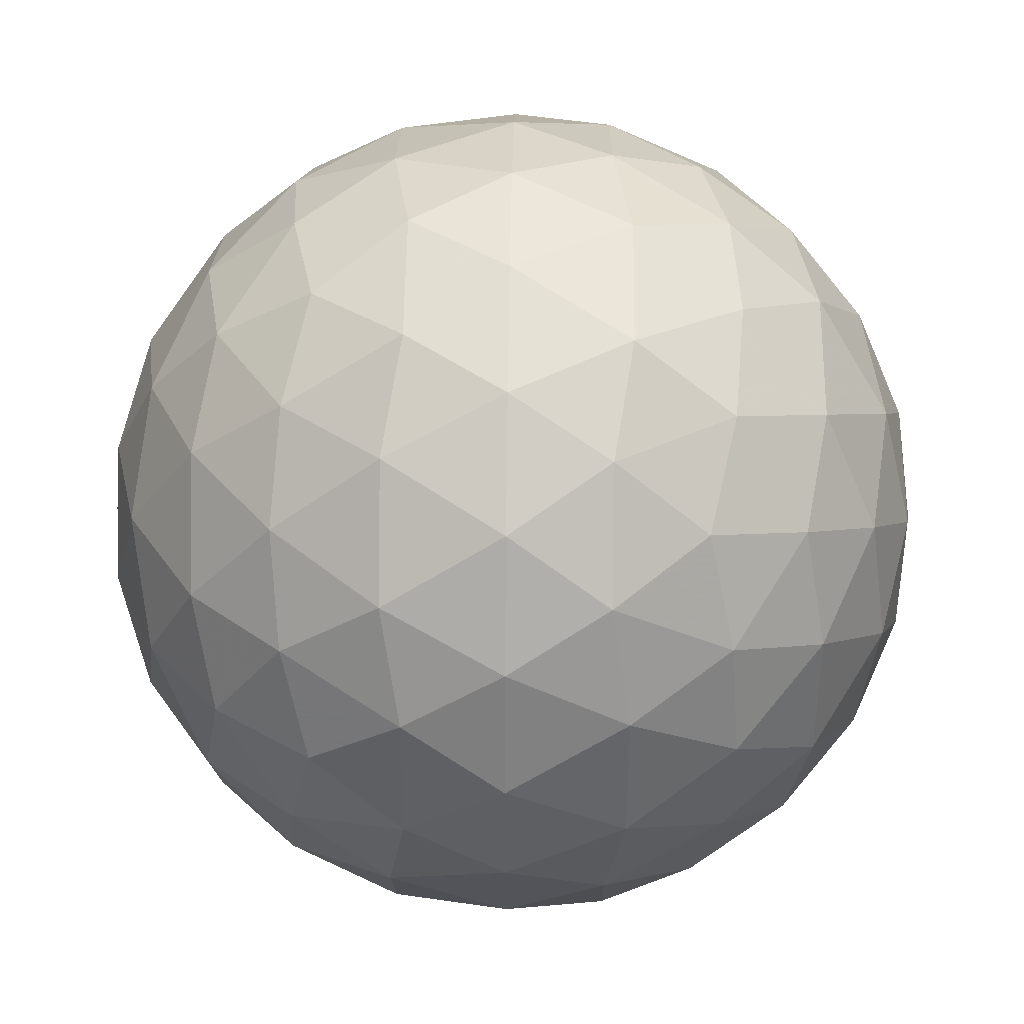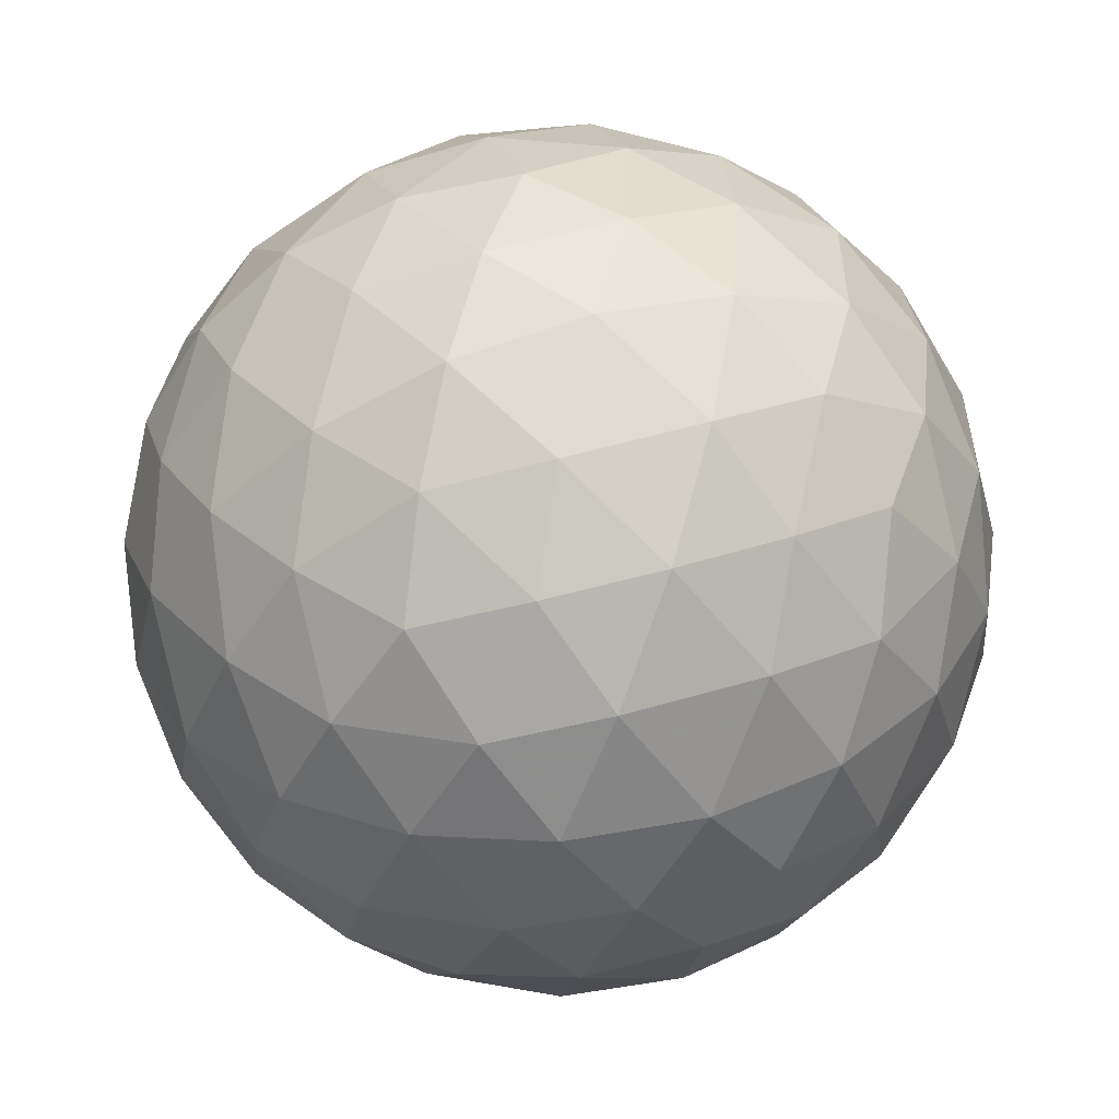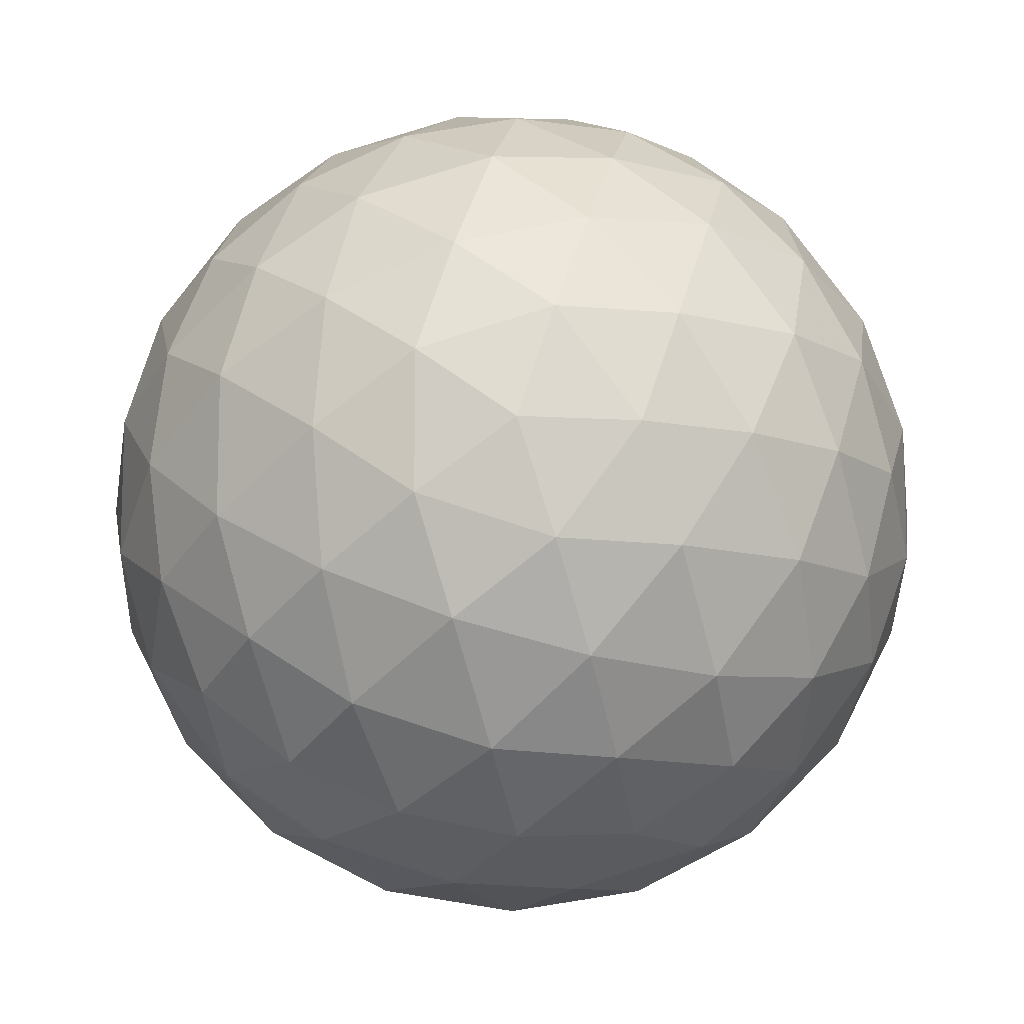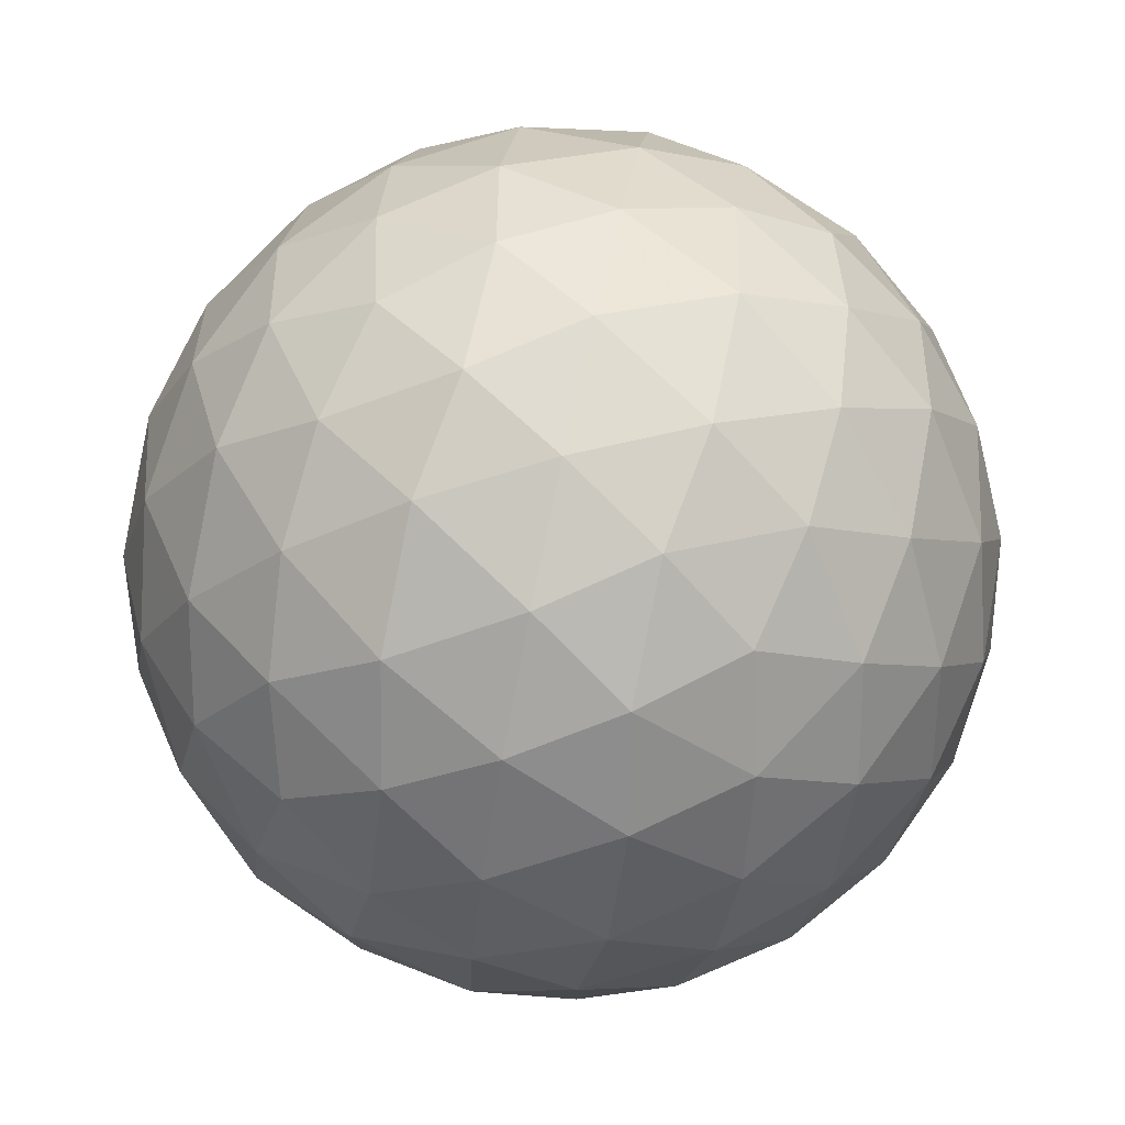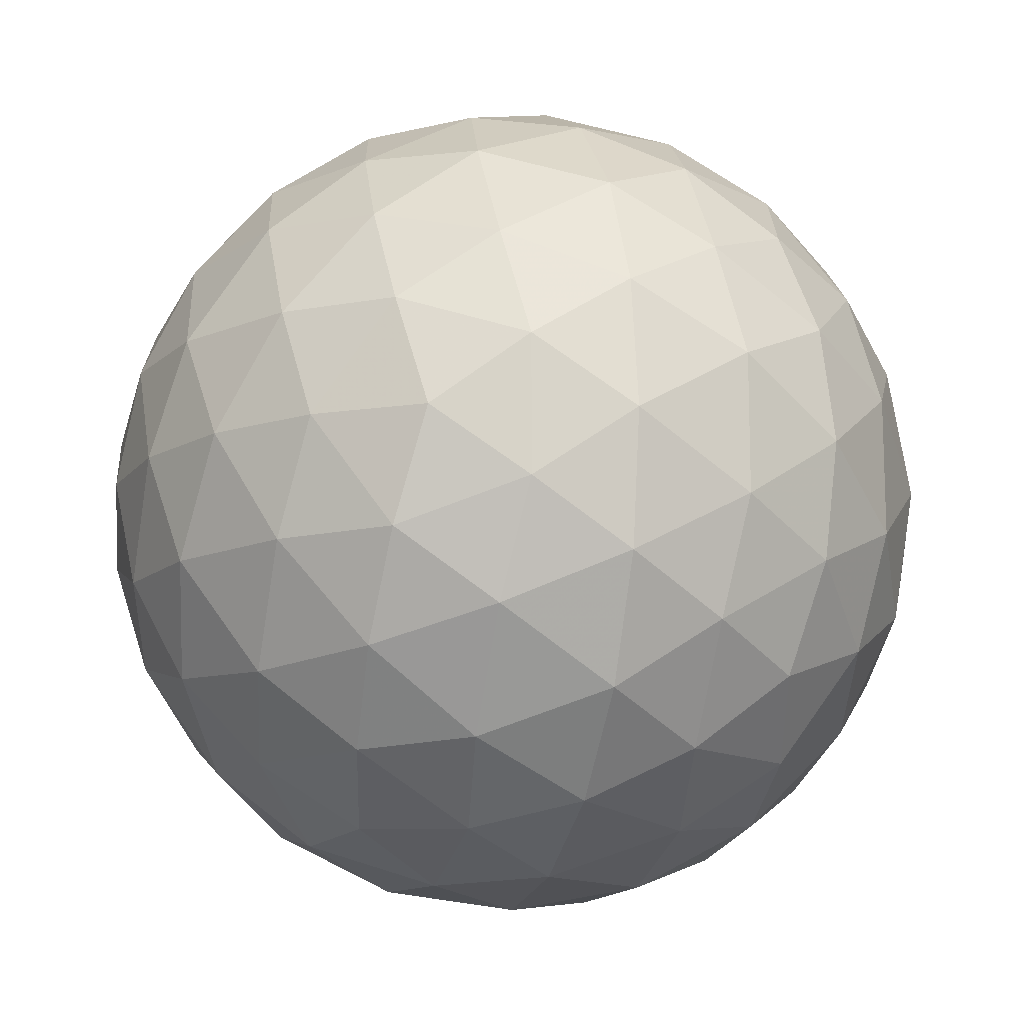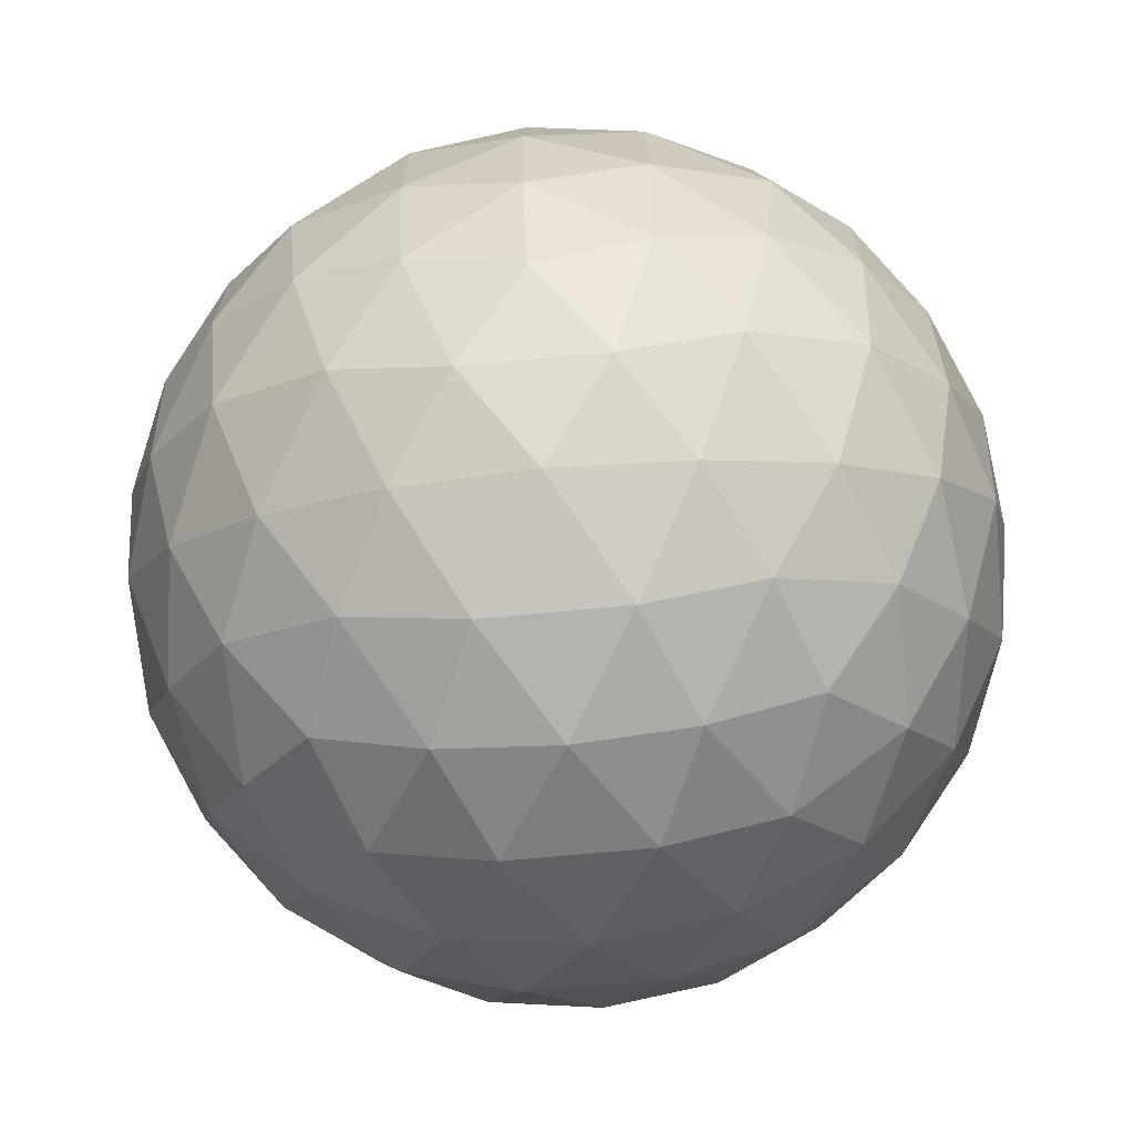
<metadata>
{"format":"obj","ext":"obj","renderer":"f3d","projection":"perspective","resolution":1024,"background":"white","views":[{"elev":39.0,"azim":149.2,"up":"+Z"},{"elev":-55.0,"azim":126.1,"up":"+Z"},{"elev":-12.0,"azim":-32.3,"up":"+Y"},{"elev":77.9,"azim":43.5,"up":"+Z"},{"elev":-13.9,"azim":42.2,"up":"+Y"},{"elev":-69.5,"azim":5.4,"up":"+Z"}]}
</metadata>
<code>
v -16.55 -23.84 -19.83
v -16.86 -24.73 -19.87
v -17.42 -23.84 -20.21
v -17.29 -25.55 -19.69
v -17.8 -24.74 -20.18
v -18.36 -23.84 -20.34
v -17.8 -26.25 -19.29
v -18.36 -25.64 -19.83
v -18.36 -26.76 -18.71
v -18.91 -26.25 -19.29
v -19.42 -25.55 -19.69
v -18.91 -24.74 -20.18
v -19.29 -23.84 -20.21
v -19.85 -24.73 -19.87
v -20.16 -23.84 -19.83
v -18.36 -20.91 -18.71
v -17.8 -21.42 -19.29
v -18.91 -21.42 -19.29
v -17.29 -22.12 -19.69
v -18.36 -22.03 -19.83
v -19.42 -22.12 -19.69
v -16.86 -22.94 -19.87
v -17.8 -22.93 -20.18
v -18.91 -22.93 -20.18
v -19.85 -22.94 -19.87
v -21.28 -22.03 -16.91
v -20.77 -21.45 -17.46
v -21.32 -22.35 -17.8
v -20.07 -21.06 -17.97
v -20.72 -21.82 -18.37
v -21.13 -22.78 -18.63
v -19.25 -20.87 -18.4
v -19.82 -21.47 -18.93
v -20.37 -22.38 -19.27
v -20.74 -23.28 -19.32
v -21.28 -25.64 -16.91
v -21.66 -24.78 -16.91
v -21.32 -25.33 -17.8
v -21.79 -23.84 -16.91
v -21.62 -24.39 -17.81
v -21.13 -24.9 -18.63
v -21.66 -22.9 -16.91
v -21.62 -23.28 -17.81
v -21.28 -23.84 -18.71
v -20.74 -24.39 -19.32
v -19.25 -26.8 -18.4
v -20.07 -26.62 -17.97
v -19.82 -26.2 -18.93
v -20.77 -26.22 -17.46
v -20.72 -25.86 -18.37
v -20.37 -25.3 -19.27
v -18.36 -26.76 -15.1
v -17.8 -26.25 -14.52
v -18.91 -26.25 -14.52
v -17.29 -25.55 -14.13
v -18.36 -25.64 -13.99
v -19.42 -25.55 -14.13
v -16.86 -24.73 -13.94
v -17.8 -24.74 -13.64
v -16.55 -23.84 -13.99
v -17.42 -23.84 -13.6
v -18.36 -23.84 -13.47
v -18.91 -24.74 -13.64
v -19.85 -24.73 -13.94
v -19.29 -23.84 -13.6
v -20.16 -23.84 -13.99
v -20.77 -26.22 -16.36
v -21.32 -25.33 -16.02
v -20.07 -26.62 -15.85
v -20.72 -25.86 -15.45
v -21.13 -24.9 -15.19
v -19.25 -26.8 -15.42
v -19.82 -26.2 -14.89
v -20.37 -25.3 -14.54
v -20.74 -24.39 -14.5
v -21.32 -22.35 -16.02
v -21.62 -23.28 -16.01
v -21.13 -22.78 -15.19
v -21.62 -24.39 -16.01
v -21.28 -23.84 -15.1
v -20.74 -23.28 -14.5
v -18.36 -20.91 -15.1
v -19.25 -20.87 -15.42
v -18.91 -21.42 -14.52
v -20.07 -21.06 -15.85
v -19.82 -21.47 -14.89
v -19.42 -22.12 -14.13
v -20.77 -21.45 -16.36
v -20.72 -21.82 -15.45
v -20.37 -22.38 -14.54
v -19.85 -22.94 -13.94
v -16.86 -22.94 -13.94
v -17.29 -22.12 -14.13
v -17.8 -22.93 -13.64
v -17.8 -21.42 -14.52
v -18.36 -22.03 -13.99
v -18.91 -22.93 -13.64
v -17.46 -20.87 -15.42
v -16.89 -21.47 -14.89
v -16.64 -21.06 -15.85
v -16.34 -22.38 -14.54
v -15.97 -23.28 -14.5
v -15.58 -22.78 -15.19
v -15.99 -21.82 -15.45
v -15.94 -21.45 -16.36
v -15.39 -22.35 -16.02
v -15.43 -22.03 -16.91
v -18.36 -20.53 -17.85
v -17.46 -20.87 -18.4
v -18.36 -20.4 -16.91
v -17.45 -20.57 -17.47
v -16.64 -21.06 -17.97
v -18.36 -20.53 -15.97
v -17.45 -20.57 -16.35
v -16.55 -20.91 -16.91
v -15.94 -21.45 -17.46
v -15.97 -23.28 -19.32
v -16.34 -22.38 -19.27
v -15.58 -22.78 -18.63
v -16.89 -21.47 -18.93
v -15.99 -21.82 -18.37
v -15.39 -22.35 -17.8
v -15.43 -25.64 -16.91
v -15.39 -25.33 -17.8
v -15.05 -24.78 -16.91
v -15.58 -24.9 -18.63
v -15.09 -24.39 -17.81
v -14.92 -23.84 -16.91
v -15.97 -24.39 -19.32
v -15.43 -23.84 -18.71
v -15.09 -23.28 -17.81
v -15.05 -22.9 -16.91
v -15.97 -24.39 -14.5
v -15.58 -24.9 -15.19
v -15.43 -23.84 -15.1
v -15.39 -25.33 -16.02
v -15.09 -24.39 -16.01
v -15.09 -23.28 -16.01
v -19.26 -20.57 -16.35
v -19.26 -20.57 -17.47
v -20.16 -20.91 -16.91
v -18.36 -27.14 -17.85
v -18.36 -27.27 -16.91
v -19.26 -27.1 -17.47
v -18.36 -27.14 -15.97
v -19.26 -27.1 -16.35
v -20.16 -26.76 -16.91
v -15.94 -26.22 -16.36
v -15.99 -25.86 -15.45
v -16.64 -26.62 -15.85
v -16.34 -25.3 -14.54
v -16.89 -26.2 -14.89
v -17.46 -26.8 -15.42
v -17.46 -26.8 -18.4
v -16.64 -26.62 -17.97
v -17.45 -27.1 -17.47
v -15.94 -26.22 -17.46
v -16.55 -26.76 -16.91
v -17.45 -27.1 -16.35
v -16.34 -25.3 -19.27
v -15.99 -25.86 -18.37
v -16.89 -26.2 -18.93
f 1 2 3
f 2 4 5
f 2 5 3
f 3 5 6
f 4 7 8
f 7 9 10
f 7 10 8
f 8 10 11
f 4 8 5
f 8 11 12
f 8 12 5
f 5 12 6
f 6 12 13
f 12 11 14
f 12 14 13
f 13 14 15
f 16 17 18
f 17 19 20
f 17 20 18
f 18 20 21
f 19 22 23
f 22 1 3
f 22 3 23
f 23 3 6
f 19 23 20
f 23 6 24
f 23 24 20
f 20 24 21
f 21 24 25
f 24 6 13
f 24 13 25
f 25 13 15
f 26 27 28
f 27 29 30
f 27 30 28
f 28 30 31
f 29 32 33
f 32 16 18
f 32 18 33
f 33 18 21
f 29 33 30
f 33 21 34
f 33 34 30
f 30 34 31
f 31 34 35
f 34 21 25
f 34 25 35
f 35 25 15
f 36 37 38
f 37 39 40
f 37 40 38
f 38 40 41
f 39 42 43
f 42 26 28
f 42 28 43
f 43 28 31
f 39 43 40
f 43 31 44
f 43 44 40
f 40 44 41
f 41 44 45
f 44 31 35
f 44 35 45
f 45 35 15
f 9 46 10
f 46 47 48
f 46 48 10
f 10 48 11
f 47 49 50
f 49 36 38
f 49 38 50
f 50 38 41
f 47 50 48
f 50 41 51
f 50 51 48
f 48 51 11
f 11 51 14
f 51 41 45
f 51 45 14
f 14 45 15
f 52 53 54
f 53 55 56
f 53 56 54
f 54 56 57
f 55 58 59
f 58 60 61
f 58 61 59
f 59 61 62
f 55 59 56
f 59 62 63
f 59 63 56
f 56 63 57
f 57 63 64
f 63 62 65
f 63 65 64
f 64 65 66
f 36 67 68
f 67 69 70
f 67 70 68
f 68 70 71
f 69 72 73
f 72 52 54
f 72 54 73
f 73 54 57
f 69 73 70
f 73 57 74
f 73 74 70
f 70 74 71
f 71 74 75
f 74 57 64
f 74 64 75
f 75 64 66
f 26 42 76
f 42 39 77
f 42 77 76
f 76 77 78
f 39 37 79
f 37 36 68
f 37 68 79
f 79 68 71
f 39 79 77
f 79 71 80
f 79 80 77
f 77 80 78
f 78 80 81
f 80 71 75
f 80 75 81
f 81 75 66
f 82 83 84
f 83 85 86
f 83 86 84
f 84 86 87
f 85 88 89
f 88 26 76
f 88 76 89
f 89 76 78
f 85 89 86
f 89 78 90
f 89 90 86
f 86 90 87
f 87 90 91
f 90 78 81
f 90 81 91
f 91 81 66
f 60 92 61
f 92 93 94
f 92 94 61
f 61 94 62
f 93 95 96
f 95 82 84
f 95 84 96
f 96 84 87
f 93 96 94
f 96 87 97
f 96 97 94
f 94 97 62
f 62 97 65
f 97 87 91
f 97 91 65
f 65 91 66
f 82 95 98
f 95 93 99
f 95 99 98
f 98 99 100
f 93 92 101
f 92 60 102
f 92 102 101
f 101 102 103
f 93 101 99
f 101 103 104
f 101 104 99
f 99 104 100
f 100 104 105
f 104 103 106
f 104 106 105
f 105 106 107
f 16 108 109
f 108 110 111
f 108 111 109
f 109 111 112
f 110 113 114
f 113 82 98
f 113 98 114
f 114 98 100
f 110 114 111
f 114 100 115
f 114 115 111
f 111 115 112
f 112 115 116
f 115 100 105
f 115 105 116
f 116 105 107
f 1 22 117
f 22 19 118
f 22 118 117
f 117 118 119
f 19 17 120
f 17 16 109
f 17 109 120
f 120 109 112
f 19 120 118
f 120 112 121
f 120 121 118
f 118 121 119
f 119 121 122
f 121 112 116
f 121 116 122
f 122 116 107
f 123 124 125
f 124 126 127
f 124 127 125
f 125 127 128
f 126 129 130
f 129 1 117
f 129 117 130
f 130 117 119
f 126 130 127
f 130 119 131
f 130 131 127
f 127 131 128
f 128 131 132
f 131 119 122
f 131 122 132
f 132 122 107
f 60 133 102
f 133 134 135
f 133 135 102
f 102 135 103
f 134 136 137
f 136 123 125
f 136 125 137
f 137 125 128
f 134 137 135
f 137 128 138
f 137 138 135
f 135 138 103
f 103 138 106
f 138 128 132
f 138 132 106
f 106 132 107
f 82 113 83
f 113 110 139
f 113 139 83
f 83 139 85
f 110 108 140
f 108 16 32
f 108 32 140
f 140 32 29
f 110 140 139
f 140 29 141
f 140 141 139
f 139 141 85
f 85 141 88
f 141 29 27
f 141 27 88
f 88 27 26
f 9 142 46
f 142 143 144
f 142 144 46
f 46 144 47
f 143 145 146
f 145 52 72
f 145 72 146
f 146 72 69
f 143 146 144
f 146 69 147
f 146 147 144
f 144 147 47
f 47 147 49
f 147 69 67
f 147 67 49
f 49 67 36
f 123 136 148
f 136 134 149
f 136 149 148
f 148 149 150
f 134 133 151
f 133 60 58
f 133 58 151
f 151 58 55
f 134 151 149
f 151 55 152
f 151 152 149
f 149 152 150
f 150 152 153
f 152 55 53
f 152 53 153
f 153 53 52
f 9 154 142
f 154 155 156
f 154 156 142
f 142 156 143
f 155 157 158
f 157 123 148
f 157 148 158
f 158 148 150
f 155 158 156
f 158 150 159
f 158 159 156
f 156 159 143
f 143 159 145
f 159 150 153
f 159 153 145
f 145 153 52
f 1 129 2
f 129 126 160
f 129 160 2
f 2 160 4
f 126 124 161
f 124 123 157
f 124 157 161
f 161 157 155
f 126 161 160
f 161 155 162
f 161 162 160
f 160 162 4
f 4 162 7
f 162 155 154
f 162 154 7
f 7 154 9

</code>
